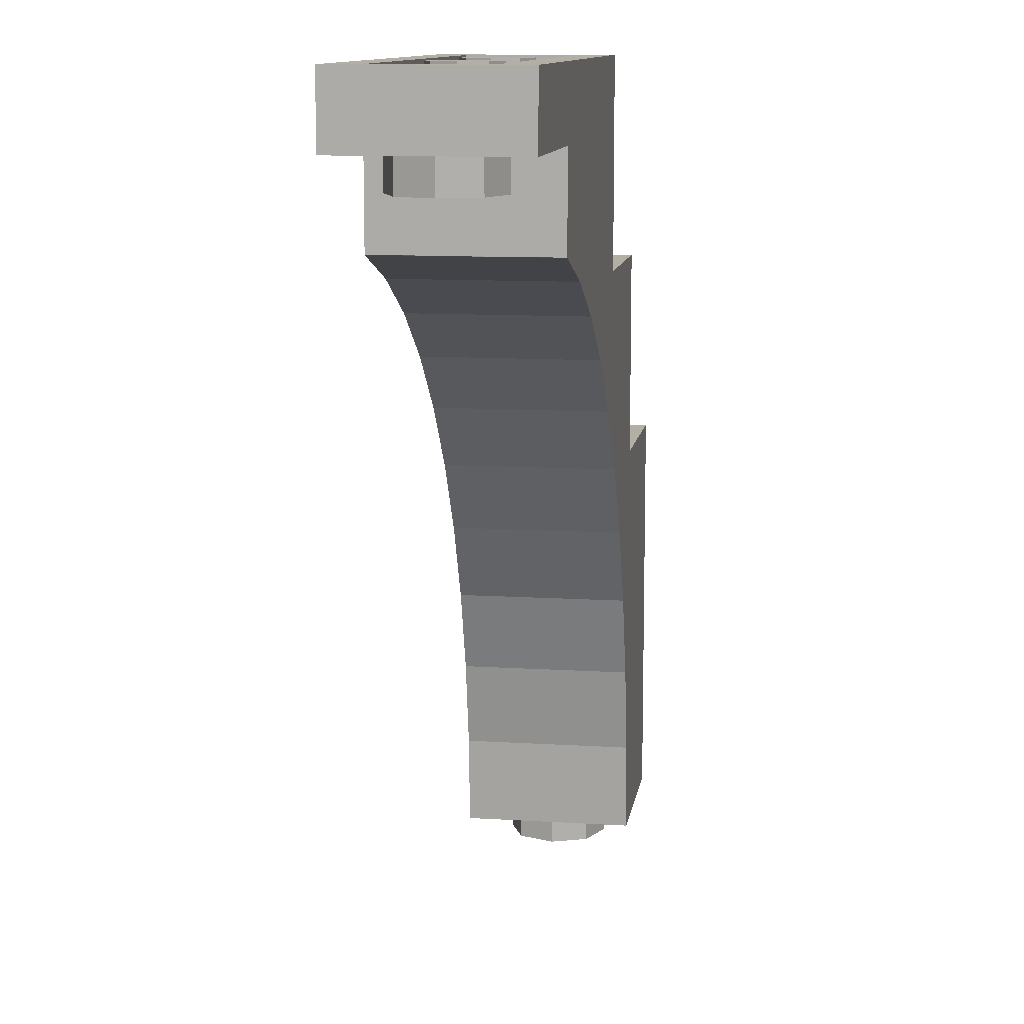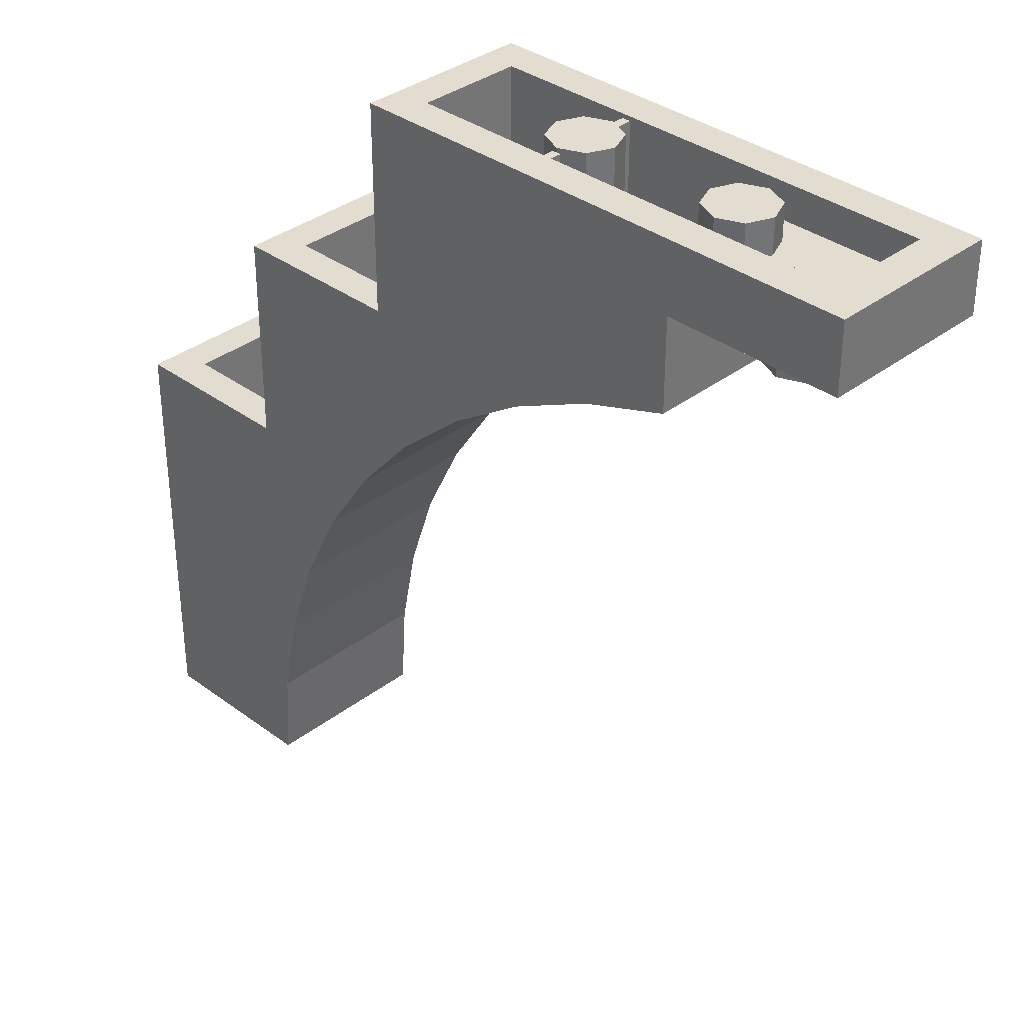
<metadata>
{"format":"obj","ext":"obj","renderer":"f3d","projection":"perspective","resolution":1024,"background":"white","views":[{"elev":11.3,"azim":98.7,"up":"+Y"},{"elev":35.2,"azim":44.6,"up":"+Y"}]}
</metadata>
<code>
v 4.212 4.4 0.2121
v 4.3 4.4 0
v 4.3 4.2 0
v 4.212 4.2 0.2121
v 4 4.4 0.3
v 4.212 4.4 0.2121
v 4.212 4.2 0.2121
v 4 4.2 0.3
v 3.788 4.4 0.2121
v 4 4.4 0.3
v 4 4.2 0.3
v 3.788 4.2 0.2121
v 3.7 4.4 0
v 3.788 4.4 0.2121
v 3.788 4.2 0.2121
v 3.7 4.2 0
v 3.788 4.4 -0.2121
v 3.7 4.4 0
v 3.7 4.2 0
v 3.788 4.2 -0.2121
v 4 4.4 -0.3
v 3.788 4.4 -0.2121
v 3.788 4.2 -0.2121
v 4 4.2 -0.3
v 4.212 4.4 -0.2121
v 4 4.4 -0.3
v 4 4.2 -0.3
v 4.212 4.2 -0.2121
v 4.3 4.4 0
v 4.212 4.4 -0.2121
v 4.212 4.2 -0.2121
v 4.3 4.2 0
v 4 4.2 0
v 4.3 4.2 0
v 4.212 4.2 0.2121
v 4 4.2 0
v 4.212 4.2 0.2121
v 4 4.2 0.3
v 4 4.2 0
v 4 4.2 0.3
v 3.788 4.2 0.2121
v 4 4.2 0
v 3.788 4.2 0.2121
v 3.7 4.2 0
v 4 4.2 0
v 3.7 4.2 0
v 3.788 4.2 -0.2121
v 4 4.2 0
v 3.788 4.2 -0.2121
v 4 4.2 -0.3
v 4 4.2 0
v 4 4.2 -0.3
v 4.212 4.2 -0.2121
v 4 4.2 0
v 4.212 4.2 -0.2121
v 4.3 4.2 0
v 0.2121 0 0.2121
v 0.3 0 0
v 0.3 -0.2 0
v 0.2121 -0.2 0.2121
v 0 0 0.3
v 0.2121 0 0.2121
v 0.2121 -0.2 0.2121
v 0 -0.2 0.3
v -0.2121 0 0.2121
v 0 0 0.3
v 0 -0.2 0.3
v -0.2121 -0.2 0.2121
v -0.3 0 0
v -0.2121 0 0.2121
v -0.2121 -0.2 0.2121
v -0.3 -0.2 0
v -0.2121 0 -0.2121
v -0.3 0 0
v -0.3 -0.2 0
v -0.2121 -0.2 -0.2121
v 0 0 -0.3
v -0.2121 0 -0.2121
v -0.2121 -0.2 -0.2121
v 0 -0.2 -0.3
v 0.2121 0 -0.2121
v 0 0 -0.3
v 0 -0.2 -0.3
v 0.2121 -0.2 -0.2121
v 0.3 0 0
v 0.2121 0 -0.2121
v 0.2121 -0.2 -0.2121
v 0.3 -0.2 0
v 0 -0.2 0
v 0.3 -0.2 0
v 0.2121 -0.2 0.2121
v 0 -0.2 0
v 0.2121 -0.2 0.2121
v 0 -0.2 0.3
v 0 -0.2 0
v 0 -0.2 0.3
v -0.2121 -0.2 0.2121
v 0 -0.2 0
v -0.2121 -0.2 0.2121
v -0.3 -0.2 0
v 0 -0.2 0
v -0.3 -0.2 0
v -0.2121 -0.2 -0.2121
v 0 -0.2 0
v -0.2121 -0.2 -0.2121
v 0 -0.2 -0.3
v 0 -0.2 0
v 0 -0.2 -0.3
v 0.2121 -0.2 -0.2121
v 0 -0.2 0
v 0.2121 -0.2 -0.2121
v 0.3 -0.2 0
v 3.5 4.8 0
v 3.7 4.8 0
v 3.641 4.8 -0.1414
v 3.5 4.8 0
v 3.641 4.8 -0.1414
v 3.5 4.8 -0.2
v 3.5 4.8 0
v 3.5 4.8 -0.2
v 3.359 4.8 -0.1414
v 3.5 4.8 0
v 3.359 4.8 -0.1414
v 3.3 4.8 0
v 3.5 4.8 0
v 3.3 4.8 0
v 3.359 4.8 0.1414
v 3.5 4.8 0
v 3.359 4.8 0.1414
v 3.5 4.8 0.2
v 3.5 4.8 0
v 3.5 4.8 0.2
v 3.641 4.8 0.1414
v 3.5 4.8 0
v 3.641 4.8 0.1414
v 3.7 4.8 0
v 3.641 4.8 -0.1414
v 3.7 4.8 0
v 3.7 4.6 0
v 3.641 4.6 -0.1414
v 3.5 4.8 -0.2
v 3.641 4.8 -0.1414
v 3.641 4.6 -0.1414
v 3.5 4.6 -0.2
v 3.359 4.8 -0.1414
v 3.5 4.8 -0.2
v 3.5 4.6 -0.2
v 3.359 4.6 -0.1414
v 3.3 4.8 0
v 3.359 4.8 -0.1414
v 3.359 4.6 -0.1414
v 3.3 4.6 0
v 3.359 4.8 0.1414
v 3.3 4.8 0
v 3.3 4.6 0
v 3.359 4.6 0.1414
v 3.5 4.8 0.2
v 3.359 4.8 0.1414
v 3.359 4.6 0.1414
v 3.5 4.6 0.2
v 3.641 4.8 0.1414
v 3.5 4.8 0.2
v 3.5 4.6 0.2
v 3.641 4.6 0.1414
v 3.7 4.8 0
v 3.641 4.8 0.1414
v 3.641 4.6 0.1414
v 3.7 4.6 0
v -0.5 0 -0.5
v 0.5 0 -0.5
v 0.5 0 0.5
v -0.5 0 0.5
v -0.5 0 -0.5
v -0.5 0 0.5
v -0.5 2.4 0.5
v -0.5 2.4 -0.5
v -0.3 0.2 -0.3
v 0.3 0.2 -0.3
v 0.3 0.2 0.3
v -0.3 0.2 0.3
v -0.3 0.2 -0.3
v -0.3 0.2 0.3
v -0.3 2.4 0.3
v -0.3 2.4 -0.3
v 0.5 3.6 -0.5
v 0.5 2.4 -0.5
v 0.5 2.4 0.5
v 0.5 3.6 0.5
v 3.5 3.864 0.5
v 3.5 4.399 0.5
v 3.5 4.399 -0.5
v 3.5 3.864 -0.5
v 1.5 4.8 -0.5
v 1.5 3.6 -0.5
v 1.5 3.6 0.5
v 1.5 4.8 0.5
v 4.3 4.8 -0.3
v 4.3 4.6 -0.3
v 4.3 4.6 0.3
v 4.3 4.8 0.3
v 4.5 4.4 0.5
v 3.5 4.4 0.5
v 3.5 4.4 -0.5
v 4.5 4.4 -0.5
v 4.5 4.4 0.5
v 4.5 4.4 -0.5
v 4.5 4.8 -0.5
v 4.5 4.8 0.5
v 3.3 4.601 0.3
v 4.3 4.601 0.3
v 4.3 4.601 -0.3
v 3.3 4.601 -0.3
v 3.3 4.601 0.3
v 3.3 4.601 -0.3
v 3.3 4.064 -0.3
v 3.3 4.064 0.3
v 0.5348 0.522 -0.5
v 0.5 0 -0.5
v 0.5 0 0.5
v 0.5348 0.522 0.5
v 0.638 1.035 -0.5
v 0.5348 0.522 -0.5
v 0.5348 0.522 0.5
v 0.638 1.035 0.5
v 0.808 1.531 -0.5
v 0.638 1.035 -0.5
v 0.638 1.035 0.5
v 0.808 1.531 0.5
v 1.042 2 -0.5
v 0.808 1.531 -0.5
v 0.808 1.531 0.5
v 1.042 2 0.5
v 1.336 2.435 -0.5
v 1.042 2 -0.5
v 1.042 2 0.5
v 1.336 2.435 0.5
v 1.686 2.828 -0.5
v 1.336 2.435 -0.5
v 1.336 2.435 0.5
v 1.686 2.828 0.5
v 2.083 3.174 -0.5
v 1.686 2.828 -0.5
v 1.686 2.828 0.5
v 2.083 3.174 0.5
v 2.524 3.464 -0.5
v 2.083 3.174 -0.5
v 2.083 3.174 0.5
v 2.524 3.464 0.5
v 2.999 3.696 -0.5
v 2.524 3.464 -0.5
v 2.524 3.464 0.5
v 2.999 3.696 0.5
v 3.5 3.864 -0.5
v 2.999 3.696 -0.5
v 2.999 3.696 0.5
v 3.5 3.864 0.5
v 0.3348 0.722 -0.3
v 0.3 0.2 -0.3
v 0.3 0.2 0.3
v 0.3348 0.722 0.3
v 0.438 1.235 -0.3
v 0.3348 0.722 -0.3
v 0.3348 0.722 0.3
v 0.438 1.235 0.3
v 0.608 1.731 -0.3
v 0.438 1.235 -0.3
v 0.438 1.235 0.3
v 0.608 1.731 0.3
v 0.8424 2.2 -0.3
v 0.608 1.731 -0.3
v 0.608 1.731 0.3
v 0.8424 2.2 0.3
v 1.136 2.635 -0.3
v 0.8424 2.2 -0.3
v 0.8424 2.2 0.3
v 1.136 2.635 0.3
v 1.486 3.028 -0.3
v 1.136 2.635 -0.3
v 1.136 2.635 0.3
v 1.486 3.028 0.3
v 1.883 3.374 -0.3
v 1.486 3.028 -0.3
v 1.486 3.028 0.3
v 1.883 3.374 0.3
v 2.324 3.664 -0.3
v 1.883 3.374 -0.3
v 1.883 3.374 0.3
v 2.324 3.664 0.3
v 2.799 3.896 -0.3
v 2.324 3.664 -0.3
v 2.324 3.664 0.3
v 2.799 3.896 0.3
v 3.3 4.064 -0.3
v 2.799 3.896 -0.3
v 2.799 3.896 0.3
v 3.3 4.064 0.3
v 0.5 0 0.5
v 0.5348 0.522 0.5
v 0.5 2.4 0.5
v 0.5 2.4 0.5
v 0.5348 0.522 0.5
v 0.638 1.035 0.5
v 0.5 2.4 0.5
v 0.638 1.035 0.5
v 0.808 1.531 0.5
v 0.5 2.4 0.5
v 0.808 1.531 0.5
v 1.042 2 0.5
v 0.5 2.4 0.5
v 1.042 2 0.5
v 1.336 2.435 0.5
v 0.5 2.4 0.5
v 1.336 2.435 0.5
v 1.686 2.828 0.5
v 1.5 3.6 0.5
v 1.5 3.6 0.5
v 1.686 2.828 0.5
v 2.083 3.174 0.5
v 1.5 3.6 0.5
v 2.083 3.174 0.5
v 2.524 3.464 0.5
v 1.5 3.6 0.5
v 2.524 3.464 0.5
v 2.999 3.696 0.5
v 1.5 3.6 0.5
v 2.999 3.696 0.5
v 3.5 3.864 0.5
v 2.5 4.8 0
v 2.7 4.8 0
v 2.641 4.8 -0.1414
v 2.5 4.8 0
v 2.641 4.8 -0.1414
v 2.5 4.8 -0.2
v 2.5 4.8 0
v 2.5 4.8 -0.2
v 2.359 4.8 -0.1414
v 2.5 4.8 0
v 2.359 4.8 -0.1414
v 2.3 4.8 0
v 2.5 4.8 0
v 2.3 4.8 0
v 2.359 4.8 0.1414
v 2.5 4.8 0
v 2.359 4.8 0.1414
v 2.5 4.8 0.2
v 2.5 4.8 0
v 2.5 4.8 0.2
v 2.641 4.8 0.1414
v 2.5 4.8 0
v 2.641 4.8 0.1414
v 2.7 4.8 0
v 2.641 4.8 -0.1414
v 2.7 4.8 0
v 2.7 3.6 0
v 2.641 3.6 -0.1414
v 2.5 4.8 -0.2
v 2.641 4.8 -0.1414
v 2.641 3.6 -0.1414
v 2.5 3.6 -0.2
v 2.359 4.8 -0.1414
v 2.5 4.8 -0.2
v 2.5 3.6 -0.2
v 2.359 3.6 -0.1414
v 2.3 4.8 0
v 2.359 4.8 -0.1414
v 2.359 3.6 -0.1414
v 2.3 3.6 0
v 2.359 4.8 0.1414
v 2.3 4.8 0
v 2.3 3.6 0
v 2.359 3.6 0.1414
v 2.5 4.8 0.2
v 2.359 4.8 0.1414
v 2.359 3.6 0.1414
v 2.5 3.6 0.2
v 2.641 4.8 0.1414
v 2.5 4.8 0.2
v 2.5 3.6 0.2
v 2.641 3.6 0.1414
v 2.7 4.8 0
v 2.641 4.8 0.1414
v 2.641 3.6 0.1414
v 2.7 3.6 0
v 2.475 4.775 -0.2
v 2.525 4.775 -0.2
v 2.525 4.775 -0.3
v 2.475 4.775 -0.3
v 2.525 4.775 -0.2
v 2.525 3.725 -0.2
v 2.525 3.725 -0.3
v 2.525 4.775 -0.3
v 2.475 4.775 -0.3
v 2.475 3.725 -0.3
v 2.475 3.725 -0.2
v 2.475 4.775 -0.2
v 2.475 4.775 0.3
v 2.525 4.775 0.3
v 2.525 4.775 0.2
v 2.475 4.775 0.2
v 2.525 4.775 0.3
v 2.525 3.725 0.3
v 2.525 3.725 0.2
v 2.525 4.775 0.2
v 2.475 4.775 0.2
v 2.475 3.725 0.2
v 2.475 3.725 0.3
v 2.475 4.775 0.3
v 1.7 4.8 0.3
v 1.7 3.2 0.3
v 1.7 3.2 -0.3
v 1.7 4.8 -0.3
v 1.3 3.6 -0.1
v 1.3 2.8 -0.1
v 1.3 2.8 0.1
v 1.3 3.6 0.1
v 1.3 3.6 0.1
v 1.3 2.8 0.1
v 1.5 2.8 0.1
v 1.5 3.6 0.1
v 1.3 2.8 -0.1
v 1.3 3.6 -0.1
v 1.5 3.6 -0.1
v 1.5 2.8 -0.1
v 1.3 3.6 -0.1
v 1.3 3.6 0.1
v 1.5 3.6 0.1
v 1.5 3.6 -0.1
v 1.5 3 -0.3
v 1.5 3 0.3
v 1.5 3.6 0.3
v 1.5 3.6 -0.3
v 0.5 1.4 -0.3
v 0.5 1.4 0.3
v 0.5 2.4 0.3
v 0.5 2.4 -0.3
v 0.7 3.6 0.3
v 0.7 1.9 0.3
v 0.7 1.9 -0.3
v 0.7 3.6 -0.3
v 0.3 2.4 -0.1
v 0.3 0.7 -0.1
v 0.3 0.7 0.1
v 0.3 2.4 0.1
v 0.3 2.4 0.1
v 0.3 0.7 0.1
v 0.5 0.7 0.1
v 0.5 2.4 0.1
v 0.3 0.7 -0.1
v 0.3 2.4 -0.1
v 0.5 2.4 -0.1
v 0.5 0.7 -0.1
v 0.3 2.4 -0.1
v 0.3 2.4 0.1
v 0.5 2.4 0.1
v 0.5 2.4 -0.1
v 0.3 0.7 -0.1
v 0.3 0.2 -0.1
v 0.3 0.2 0.1
v 0.3 0.7 0.1
v 0.3 0.2 0.1
v 0.35 0.2 0.1
v 0.35 0.7 0.1
v 0.3 0.7 0.1
v 0.3 0.7 -0.1
v 0.35 0.7 -0.1
v 0.35 0.2 -0.1
v 0.3 0.2 -0.1
v 0.3 1.2 0.3
v 0.3348 0.722 0.3
v 0.3 0.2 0.3
v 0.438 1.235 0.3
v 0.3348 0.722 0.3
v 0.3 1.2 0.3
v 0.5 2.4 0.3
v 0.608 1.731 0.3
v 0.438 1.235 0.3
v 0.3 1.2 0.3
v 0.8424 2.2 0.3
v 0.608 1.731 0.3
v 0.5 2.4 0.3
v 1.136 2.635 0.3
v 0.8424 2.2 0.3
v 0.5 2.4 0.3
v 1.5 3.6 0.3
v 1.486 3.028 0.3
v 1.136 2.635 0.3
v 0.5 2.4 0.3
v 1.883 3.374 0.3
v 1.486 3.028 0.3
v 1.5 3.6 0.3
v 2.324 3.664 0.3
v 1.883 3.374 0.3
v 1.5 3.6 0.3
v 1.5 3.6 0.3
v 1.7 4.8 0.3
v 3.3 4.6 0.3
v 3.3 4.064 0.3
v 4.3 4.6 0.3
v 3.3 4.6 0.3
v 1.7 4.8 0.3
v 4.3 4.8 0.3
v 0.3 0.2 0.3
v -0.3 0.2 0.3
v -0.3 2.4 0.3
v 0.3 1.2 0.3
v 2.799 3.896 0.3
v 2.324 3.664 0.3
v 1.5 3.6 0.3
v 3.3 4.064 0.3
v 2.799 3.896 0.3
v 1.5 3.6 0.3
v 0.7 3.6 0.3
v 1.5 3.6 0.3
v 0.5 2.4 0.3
v -0.3 2.4 0.3
v 0.5 2.4 0.3
v 0.3 1.2 0.3
v 0.3 0.2 -0.3
v 0.3348 0.722 -0.3
v 0.3 1.2 -0.3
v 0.3 1.2 -0.3
v 0.3348 0.722 -0.3
v 0.438 1.235 -0.3
v 0.3 1.2 -0.3
v 0.438 1.235 -0.3
v 0.608 1.731 -0.3
v 0.5 2.4 -0.3
v 0.5 2.4 -0.3
v 0.608 1.731 -0.3
v 0.8424 2.2 -0.3
v 0.5 2.4 -0.3
v 0.8424 2.2 -0.3
v 1.136 2.635 -0.3
v 0.5 2.4 -0.3
v 1.136 2.635 -0.3
v 1.486 3.028 -0.3
v 1.5 3.6 -0.3
v 1.5 3.6 -0.3
v 1.486 3.028 -0.3
v 1.883 3.374 -0.3
v 1.5 3.6 -0.3
v 1.883 3.374 -0.3
v 2.324 3.664 -0.3
v 3.3 4.064 -0.3
v 3.3 4.6 -0.3
v 1.7 4.8 -0.3
v 1.5 3.6 -0.3
v 4.3 4.8 -0.3
v 1.7 4.8 -0.3
v 3.3 4.6 -0.3
v 4.3 4.6 -0.3
v 0.3 1.2 -0.3
v -0.3 2.4 -0.3
v -0.3 0.2 -0.3
v 0.3 0.2 -0.3
v 1.5 3.6 -0.3
v 2.324 3.664 -0.3
v 2.799 3.896 -0.3
v 1.5 3.6 -0.3
v 2.799 3.896 -0.3
v 3.3 4.064 -0.3
v 0.5 2.4 -0.3
v 1.5 3.6 -0.3
v 0.7 3.6 -0.3
v 0.3 1.2 -0.3
v 0.5 2.4 -0.3
v -0.3 2.4 -0.3
v 1.5 3.6 -0.5
v 1.5 4.8 -0.5
v 3.5 4.4 -0.5
v 3.5 3.864 -0.5
v 4.5 4.4 -0.5
v 3.5 4.4 -0.5
v 1.5 4.8 -0.5
v 4.5 4.8 -0.5
v 0.5 2.4 -0.5
v 0.5348 0.522 -0.5
v 0.5 0 -0.5
v 0.638 1.035 -0.5
v 0.5348 0.522 -0.5
v 0.5 2.4 -0.5
v 0.808 1.531 -0.5
v 0.638 1.035 -0.5
v 0.5 2.4 -0.5
v 1.042 2 -0.5
v 0.808 1.531 -0.5
v 0.5 2.4 -0.5
v 1.336 2.435 -0.5
v 1.042 2 -0.5
v 0.5 2.4 -0.5
v 1.5 3.6 -0.5
v 1.686 2.828 -0.5
v 1.336 2.435 -0.5
v 0.5 2.4 -0.5
v 2.083 3.174 -0.5
v 1.686 2.828 -0.5
v 1.5 3.6 -0.5
v 2.524 3.464 -0.5
v 2.083 3.174 -0.5
v 1.5 3.6 -0.5
v 2.999 3.696 -0.5
v 2.524 3.464 -0.5
v 1.5 3.6 -0.5
v 3.5 3.864 -0.5
v 2.999 3.696 -0.5
v 1.5 3.6 -0.5
v 0.5 3.6 -0.5
v 1.5 3.6 -0.5
v 0.5 2.4 -0.5
v 0.5 0 -0.5
v -0.5 0 -0.5
v -0.5 2.4 -0.5
v 0.5 2.4 -0.5
v 3.5 3.864 0.5
v 3.5 4.4 0.5
v 1.5 4.8 0.5
v 1.5 3.6 0.5
v 4.5 4.8 0.5
v 1.5 4.8 0.5
v 3.5 4.4 0.5
v 4.5 4.4 0.5
v 0.5 2.4 0.5
v 1.5 3.6 0.5
v 0.5 3.6 0.5
v 0.5 2.4 0.5
v -0.5 2.4 0.5
v -0.5 0 0.5
v 0.5 0 0.5
v -0.3 2.4 0.3
v -0.5 2.4 0.5
v 0.5 2.4 0.5
v 0.5 2.4 0.3
v 0.7 3.6 0.3
v 0.5 3.6 0.5
v 1.5 3.6 0.5
v 1.5 3.6 0.3
v 1.7 4.8 0.3
v 1.5 4.8 0.5
v 4.5 4.8 0.5
v 4.3 4.8 0.3
v 0.5 2.4 -0.3
v 0.5 2.4 -0.5
v -0.5 2.4 -0.5
v -0.3 2.4 -0.3
v -0.3 2.4 -0.3
v -0.5 2.4 -0.5
v -0.5 2.4 0.5
v -0.3 2.4 0.3
v 0.7 3.6 -0.3
v 0.5 3.6 -0.5
v 0.5 3.6 0.5
v 0.7 3.6 0.3
v 1.7 4.8 -0.3
v 1.5 4.8 -0.5
v 1.5 4.8 0.5
v 1.7 4.8 0.3
v 4.3 4.8 0.3
v 4.5 4.8 0.5
v 4.5 4.8 -0.5
v 4.3 4.8 -0.3
v 1.5 3.6 -0.3
v 1.5 3.6 -0.5
v 0.5 3.6 -0.5
v 0.7 3.6 -0.3
v 4.3 4.8 -0.3
v 4.5 4.8 -0.5
v 1.5 4.8 -0.5
v 1.7 4.8 -0.3
g mesh3286096
f 1 3 2
f 3 1 4
f 5 7 6
f 7 5 8
f 9 11 10
f 11 9 12
f 13 15 14
f 15 13 16
f 17 19 18
f 19 17 20
f 21 23 22
f 23 21 24
f 25 27 26
f 27 25 28
f 29 31 30
f 31 29 32
g mesh3286098
f 33 34 35
f 36 37 38
f 39 40 41
f 42 43 44
f 45 46 47
f 48 49 50
f 51 52 53
f 54 55 56
g mesh3286104
f 57 59 58
f 59 57 60
f 61 63 62
f 63 61 64
f 65 67 66
f 67 65 68
f 69 71 70
f 71 69 72
f 73 75 74
f 75 73 76
f 77 79 78
f 79 77 80
f 81 83 82
f 83 81 84
f 85 87 86
f 87 85 88
g mesh3286106
f 89 90 91
f 92 93 94
f 95 96 97
f 98 99 100
f 101 102 103
f 104 105 106
f 107 108 109
f 110 111 112
g mesh3286112
f 113 114 115
f 116 117 118
f 119 120 121
f 122 123 124
f 125 126 127
f 128 129 130
f 131 132 133
f 134 135 136
g mesh3286114
f 137 138 139
f 139 140 137
f 141 142 143
f 143 144 141
f 145 146 147
f 147 148 145
f 149 150 151
f 151 152 149
f 153 154 155
f 155 156 153
f 157 158 159
f 159 160 157
f 161 162 163
f 163 164 161
f 165 166 167
f 167 168 165
g mesh3286117
f 169 170 171
f 171 172 169
f 173 174 175
f 175 176 173
g mesh3286119
f 177 179 178
f 179 177 180
f 181 183 182
f 183 181 184
g mesh3286121
f 185 186 187
f 187 188 185
g mesh3286123
f 189 191 190
f 191 189 192
g mesh3286125
f 193 194 195
f 195 196 193
g mesh3286127
f 197 198 199
f 199 200 197
g mesh3286129
f 201 202 203
f 203 204 201
f 205 206 207
f 207 208 205
g mesh3286131
f 209 210 211
f 211 212 209
f 213 214 215
f 215 216 213
g mesh3286135
f 217 219 218
f 219 217 220
f 221 223 222
f 223 221 224
f 225 227 226
f 227 225 228
f 229 231 230
f 231 229 232
f 233 235 234
f 235 233 236
f 237 239 238
f 239 237 240
f 241 243 242
f 243 241 244
f 245 247 246
f 247 245 248
f 249 251 250
f 251 249 252
f 253 255 254
f 255 253 256
g mesh3286139
f 257 258 259
f 259 260 257
f 261 262 263
f 263 264 261
f 265 266 267
f 267 268 265
f 269 270 271
f 271 272 269
f 273 274 275
f 275 276 273
f 277 278 279
f 279 280 277
f 281 282 283
f 283 284 281
f 285 286 287
f 287 288 285
f 289 290 291
f 291 292 289
f 293 294 295
f 295 296 293
f 297 298 299
f 300 301 302
f 303 304 305
f 306 307 308
f 309 310 311
f 312 313 314
f 314 315 312
f 316 317 318
f 319 320 321
f 322 323 324
f 325 326 327
g mesh3286143
f 328 329 330
f 331 332 333
f 334 335 336
f 337 338 339
f 340 341 342
f 343 344 345
f 346 347 348
f 349 350 351
g mesh3286145
f 352 353 354
f 354 355 352
f 356 357 358
f 358 359 356
f 360 361 362
f 362 363 360
f 364 365 366
f 366 367 364
f 368 369 370
f 370 371 368
f 372 373 374
f 374 375 372
f 376 377 378
f 378 379 376
f 380 381 382
f 382 383 380
g mesh3286148
f 384 385 386
f 386 387 384
f 388 389 390
f 390 391 388
f 392 393 394
f 394 395 392
g mesh3286150
f 396 397 398
f 398 399 396
f 400 401 402
f 402 403 400
f 404 405 406
f 406 407 404
g mesh3286152
f 408 409 410
f 410 411 408
g mesh3286154
f 412 413 414
f 414 415 412
g mesh3286155
f 416 417 418
f 418 419 416
g mesh3286156
f 420 421 422
f 422 423 420
g mesh3286157
f 424 425 426
f 426 427 424
g mesh3286159
f 428 429 430
f 430 431 428
g mesh3286161
f 432 433 434
f 434 435 432
g mesh3286163
f 436 437 438
f 438 439 436
g mesh3286165
f 440 441 442
f 442 443 440
g mesh3286166
f 444 445 446
f 446 447 444
g mesh3286167
f 448 449 450
f 450 451 448
g mesh3286168
f 452 453 454
f 454 455 452
g mesh3286170
f 456 457 458
f 458 459 456
f 460 461 462
f 462 463 460
f 464 465 466
f 466 467 464
f 468 469 470
f 471 472 473
f 474 475 476
f 476 477 474
f 478 479 480
f 481 482 483
f 484 485 486
f 486 487 484
f 488 489 490
f 491 492 493
f 494 495 496
f 496 497 494
f 498 499 500
f 500 501 498
f 502 503 504
f 504 505 502
f 506 507 508
f 509 510 511
f 512 513 514
f 515 516 517
f 518 519 520
f 521 522 523
f 524 525 526
f 526 527 524
f 528 529 530
f 531 532 533
f 534 535 536
f 536 537 534
f 538 539 540
f 541 542 543
f 544 545 546
f 546 547 544
f 548 549 550
f 550 551 548
f 552 553 554
f 554 555 552
f 556 557 558
f 559 560 561
f 562 563 564
f 565 566 567
f 568 569 570
f 570 571 568
f 572 573 574
f 574 575 572
f 576 577 578
f 579 580 581
f 582 583 584
f 585 586 587
f 588 589 590
f 591 592 593
f 593 594 591
f 595 596 597
f 598 599 600
f 601 602 603
f 604 605 606
f 607 608 609
f 610 611 612
f 612 613 610
f 614 615 616
f 616 617 614
f 618 619 620
f 620 621 618
f 622 623 624
f 625 626 627
f 627 628 625
f 629 630 631
f 631 632 629
f 633 634 635
f 635 636 633
f 637 638 639
f 639 640 637
f 641 642 643
f 643 644 641
f 645 646 647
f 647 648 645
f 649 650 651
f 651 652 649
f 653 654 655
f 655 656 653
f 657 658 659
f 659 660 657
f 661 662 663
f 663 664 661
f 665 666 667
f 667 668 665

</code>
